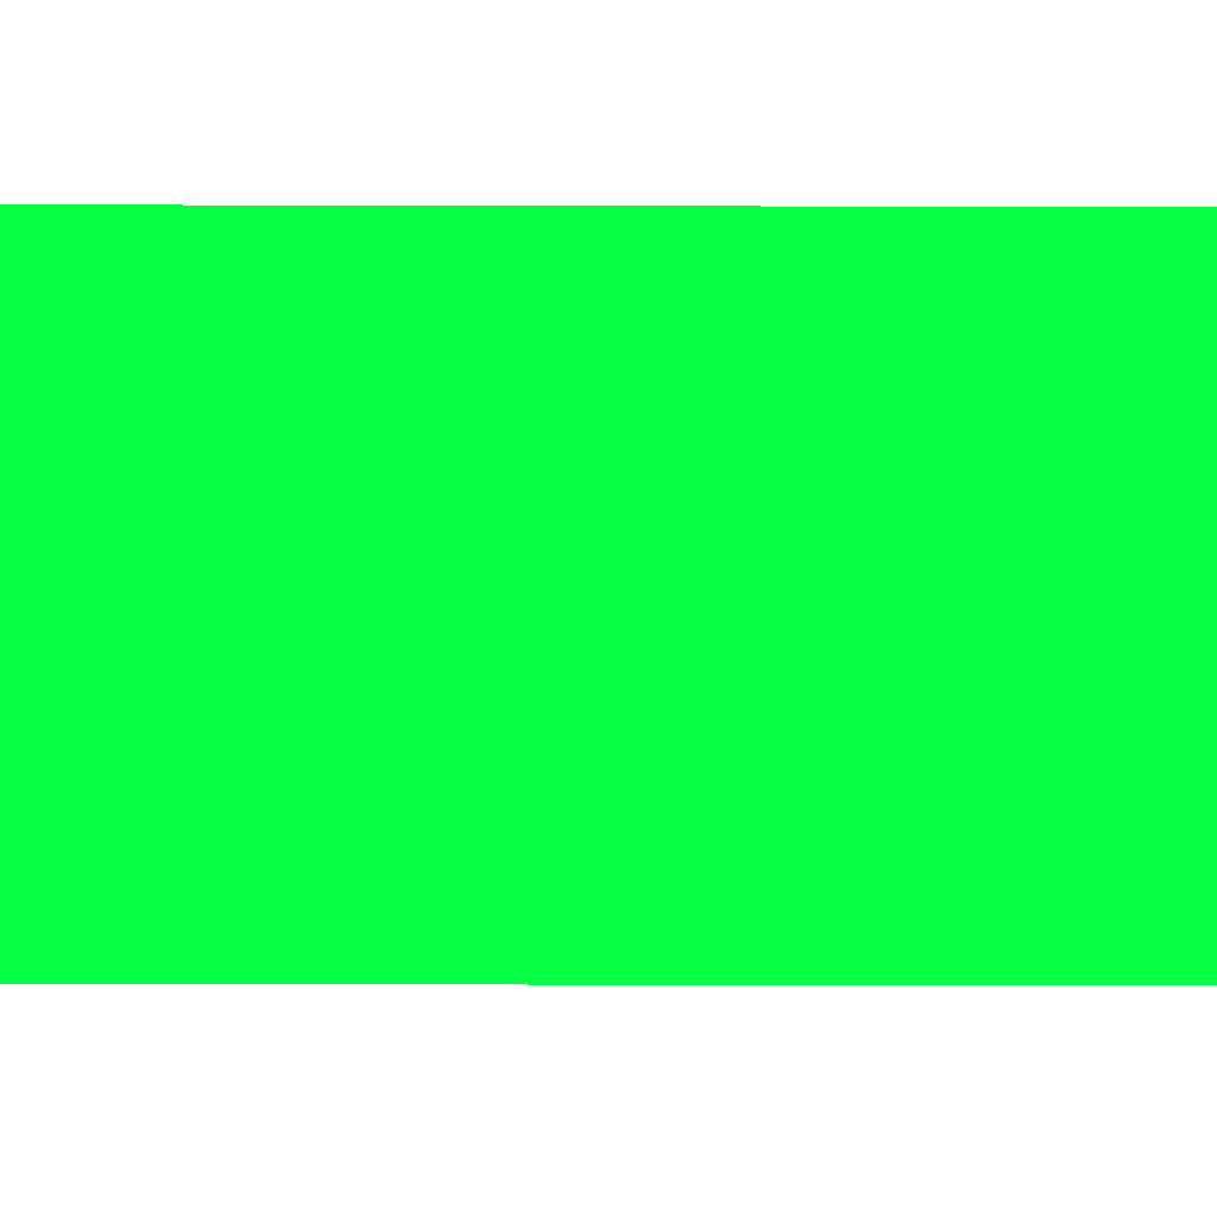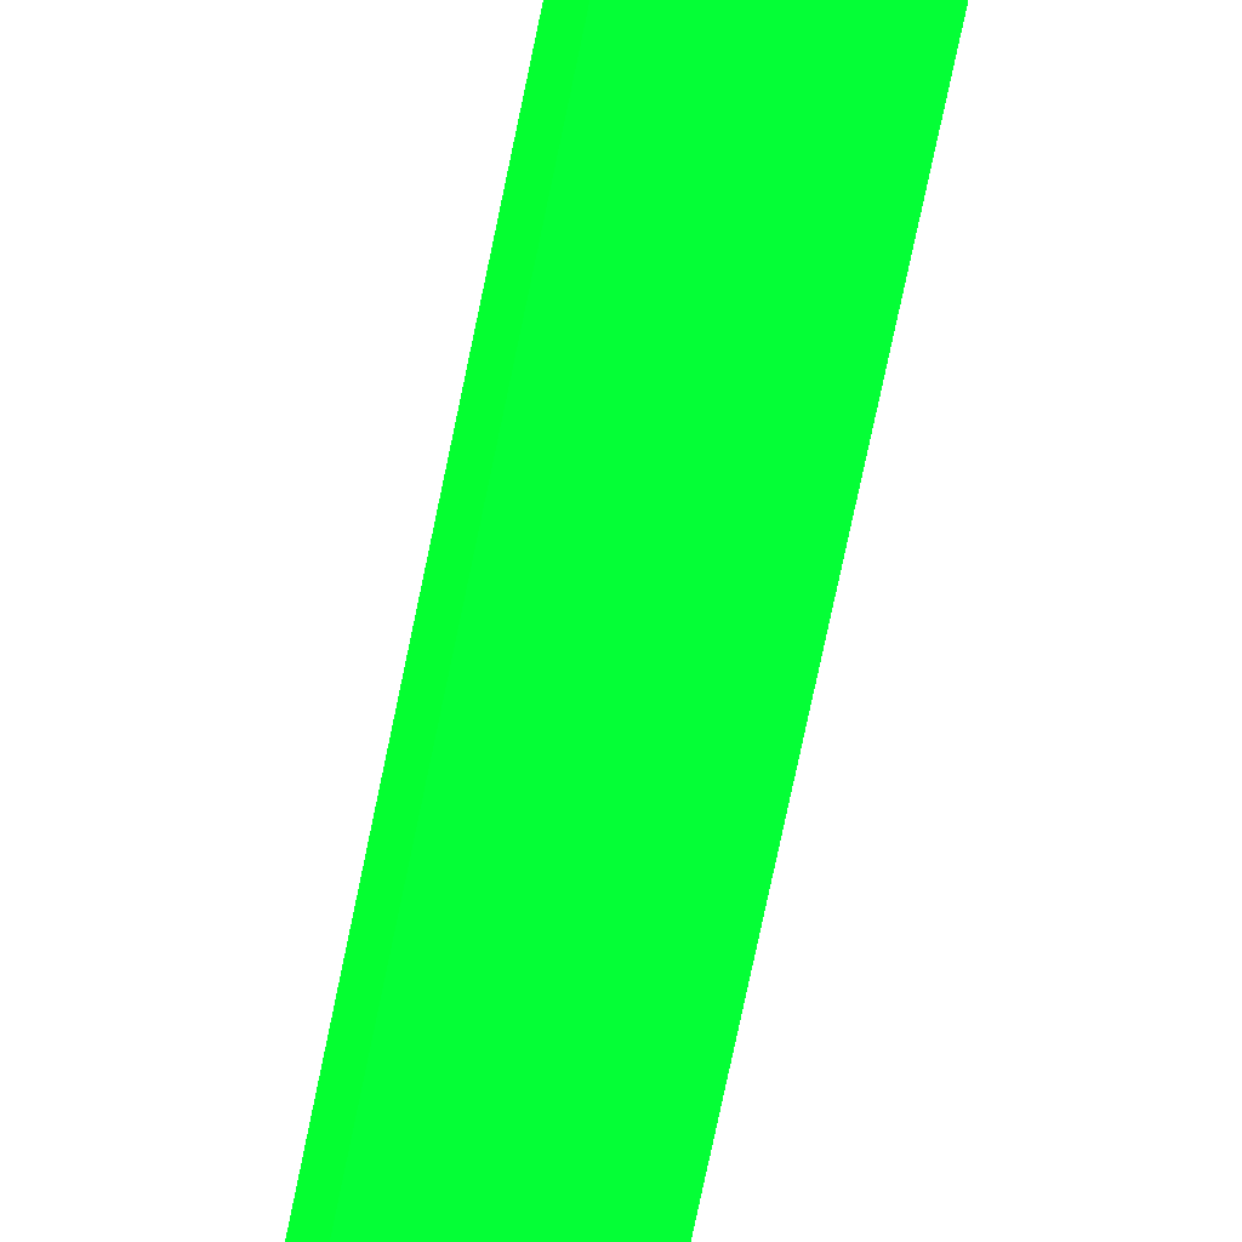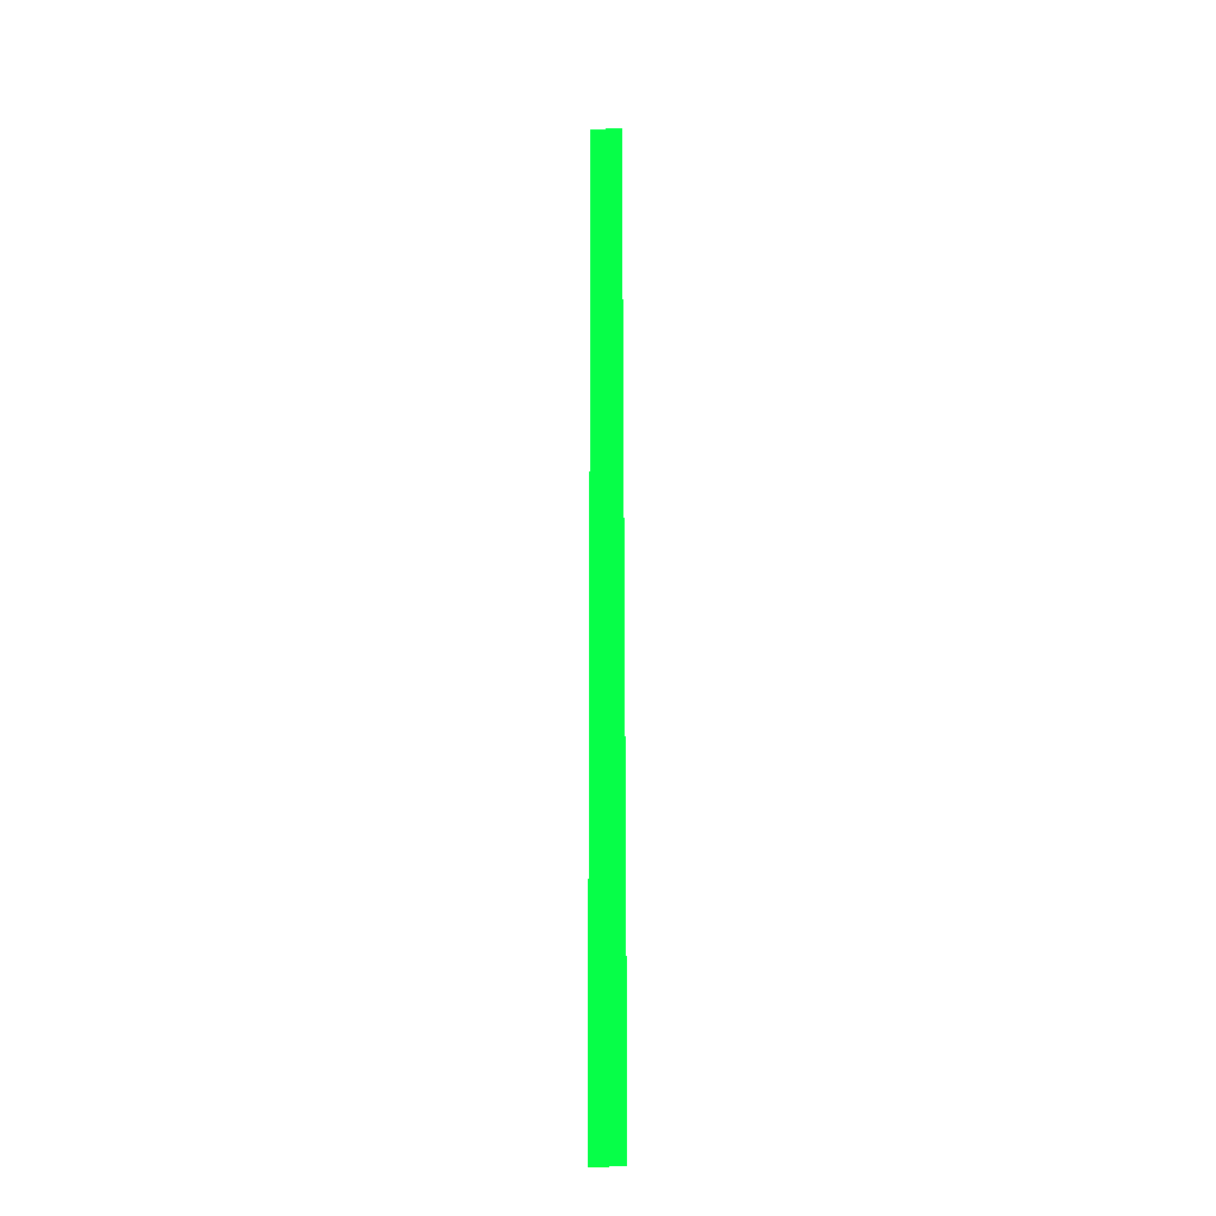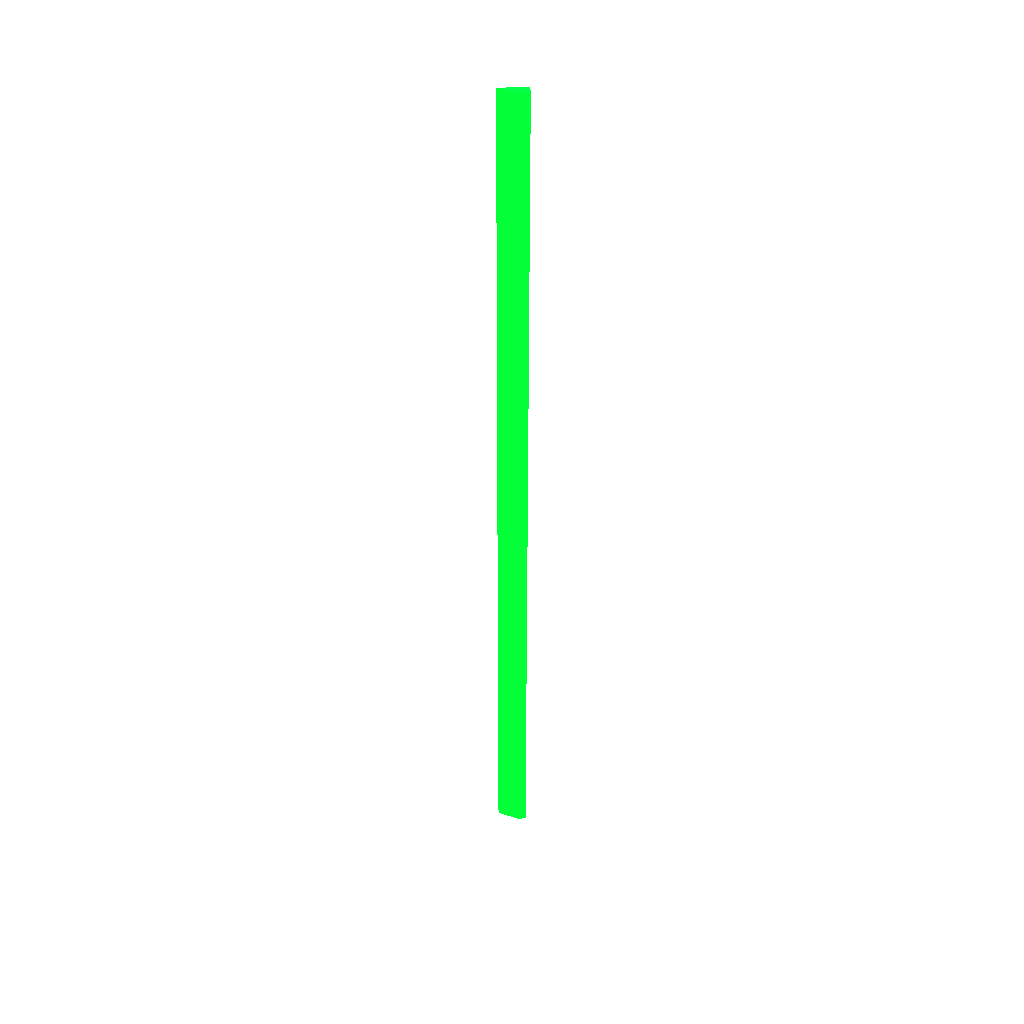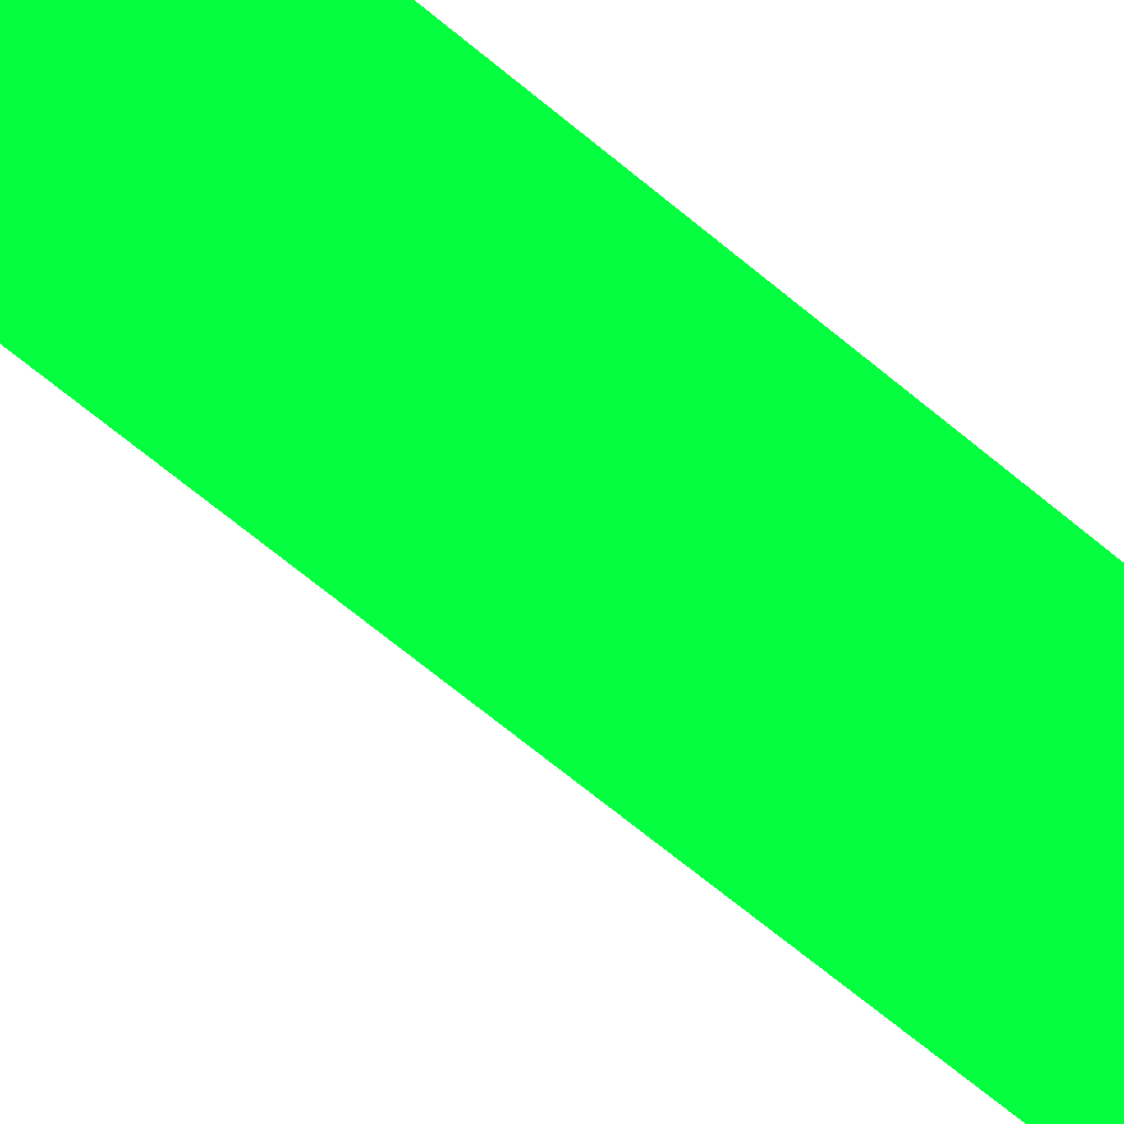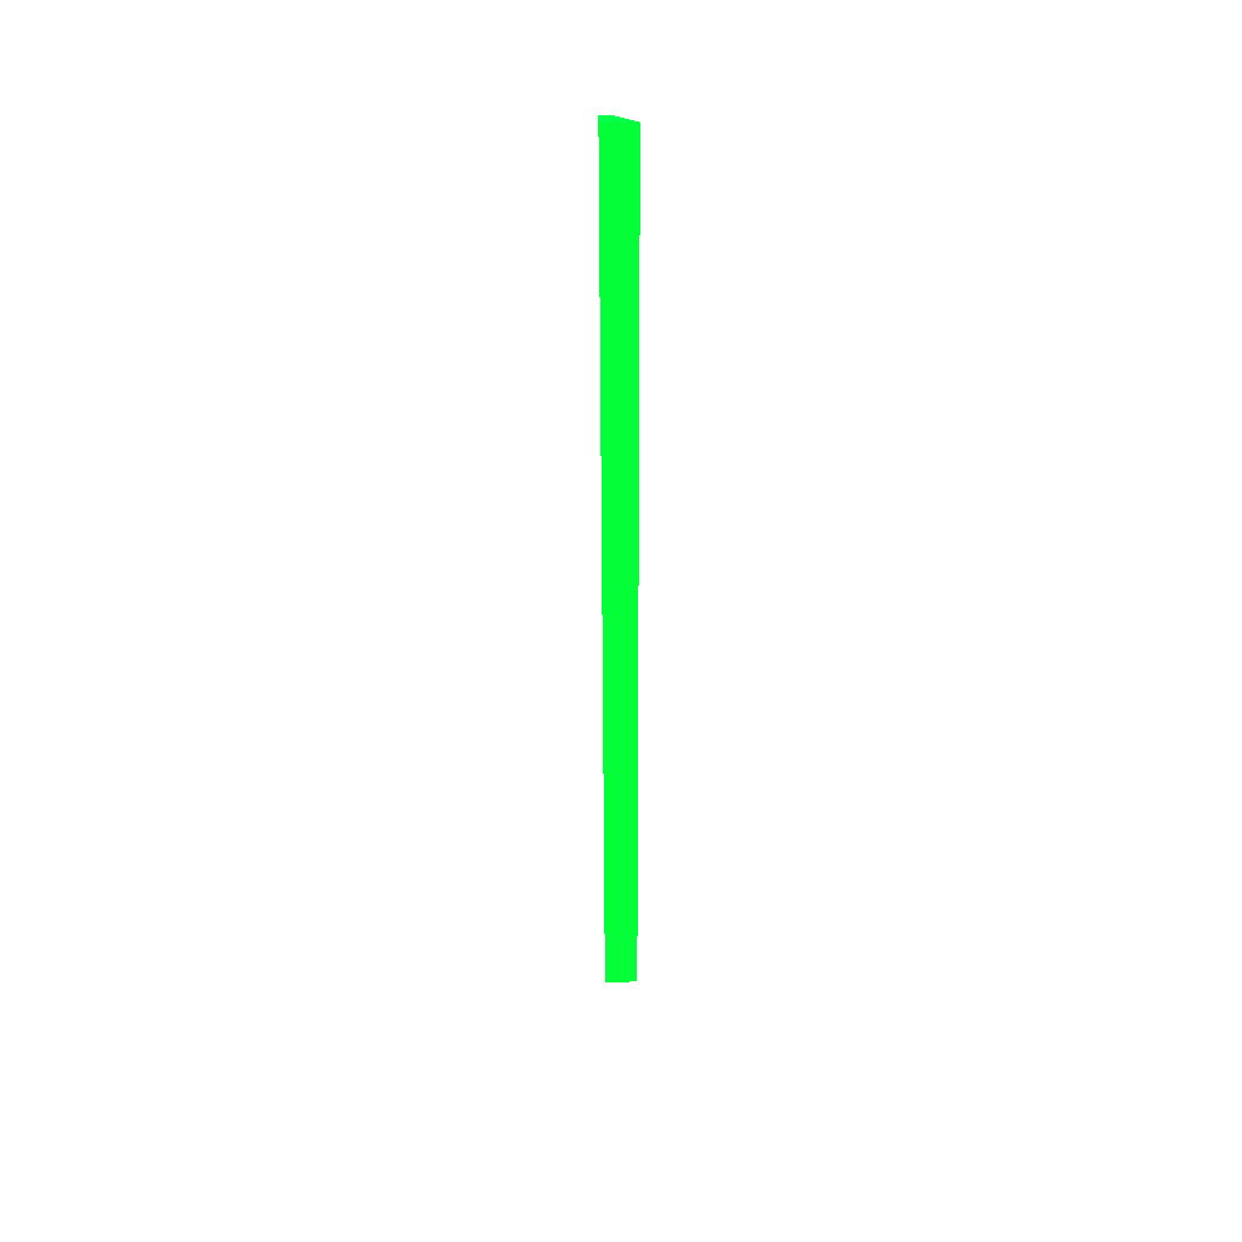
<metadata>
{"format":"obj","ext":"obj","renderer":"f3d","projection":"perspective","resolution":1024,"background":"white","views":[{"elev":1.8,"azim":-84.8,"up":"+Y"},{"elev":-31.4,"azim":173.6,"up":"+Y"},{"elev":-17.9,"azim":-85.2,"up":"+Z"},{"elev":39.1,"azim":86.6,"up":"+Z"},{"elev":-24.0,"azim":-152.3,"up":"+Y"},{"elev":40.9,"azim":-90.3,"up":"+Z"}]}
</metadata>
<code>
v -2.541 5.986 -13.5 0.01176 0.9882 0.1569
v -2.541 6.241 -13.5 0.01176 0.9882 0.1569
v -2.456 6.167 -13.5 0.01176 0.9882 0.1569
v -2.456 6.159 -12.96 0.01176 0.9882 0.1569
v -2.541 5.986 -13.05 0.01176 0.9882 0.1569
v -2.456 6.241 -13.5 0.01176 0.9882 0.1569
v -2.541 6.241 -5.973 0.01176 0.9882 0.1569
v -2.456 6.159 -5.973 0.01176 0.9882 0.1569
v -2.541 6.005 -5.973 0.01176 0.9882 0.1569
v -2.456 6.241 -5.973 0.01176 0.9882 0.1569
f 1 2 6
f 1 6 3
f 1 3 4
f 1 4 8
f 1 8 5
f 1 5 9
f 1 9 7
f 1 7 2
f 2 7 10
f 2 10 6
f 3 6 10
f 3 10 8
f 3 8 4
f 5 8 9
f 7 9 8
f 7 8 10

</code>
